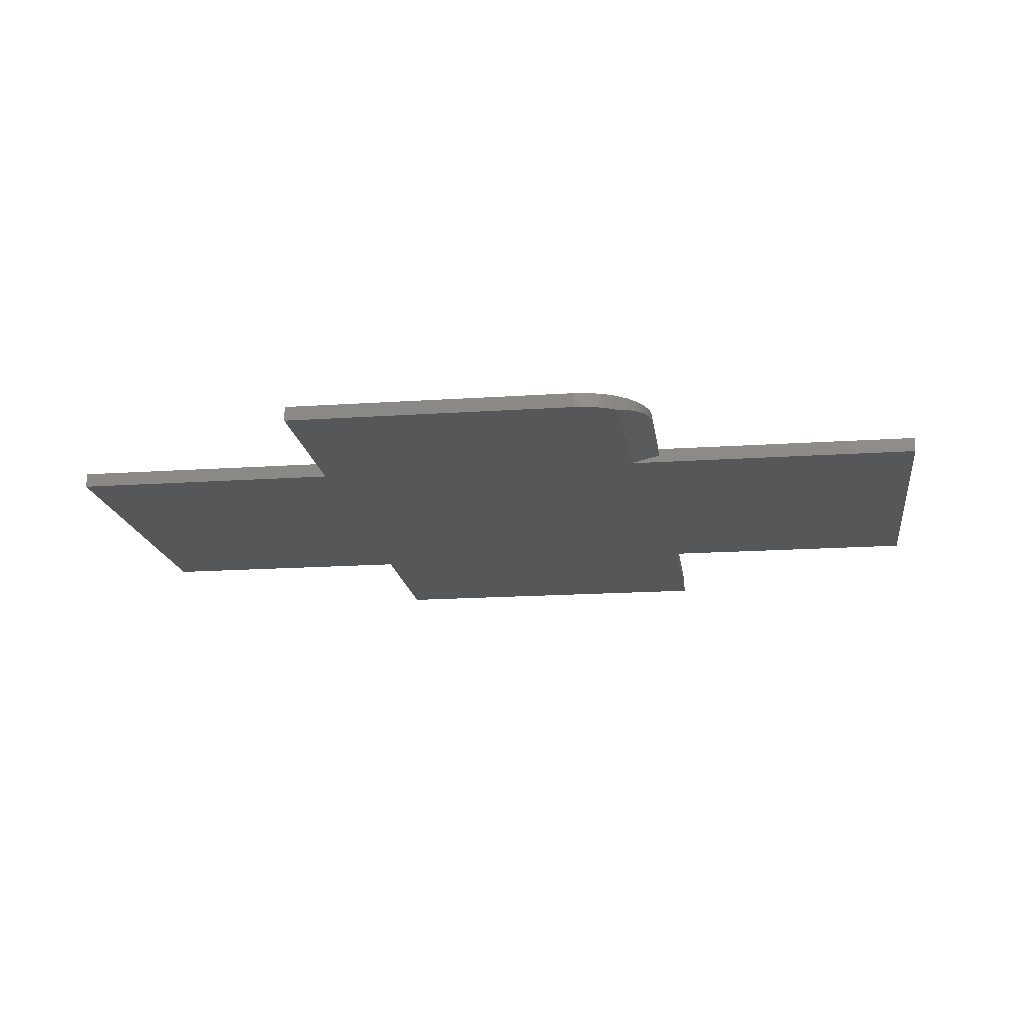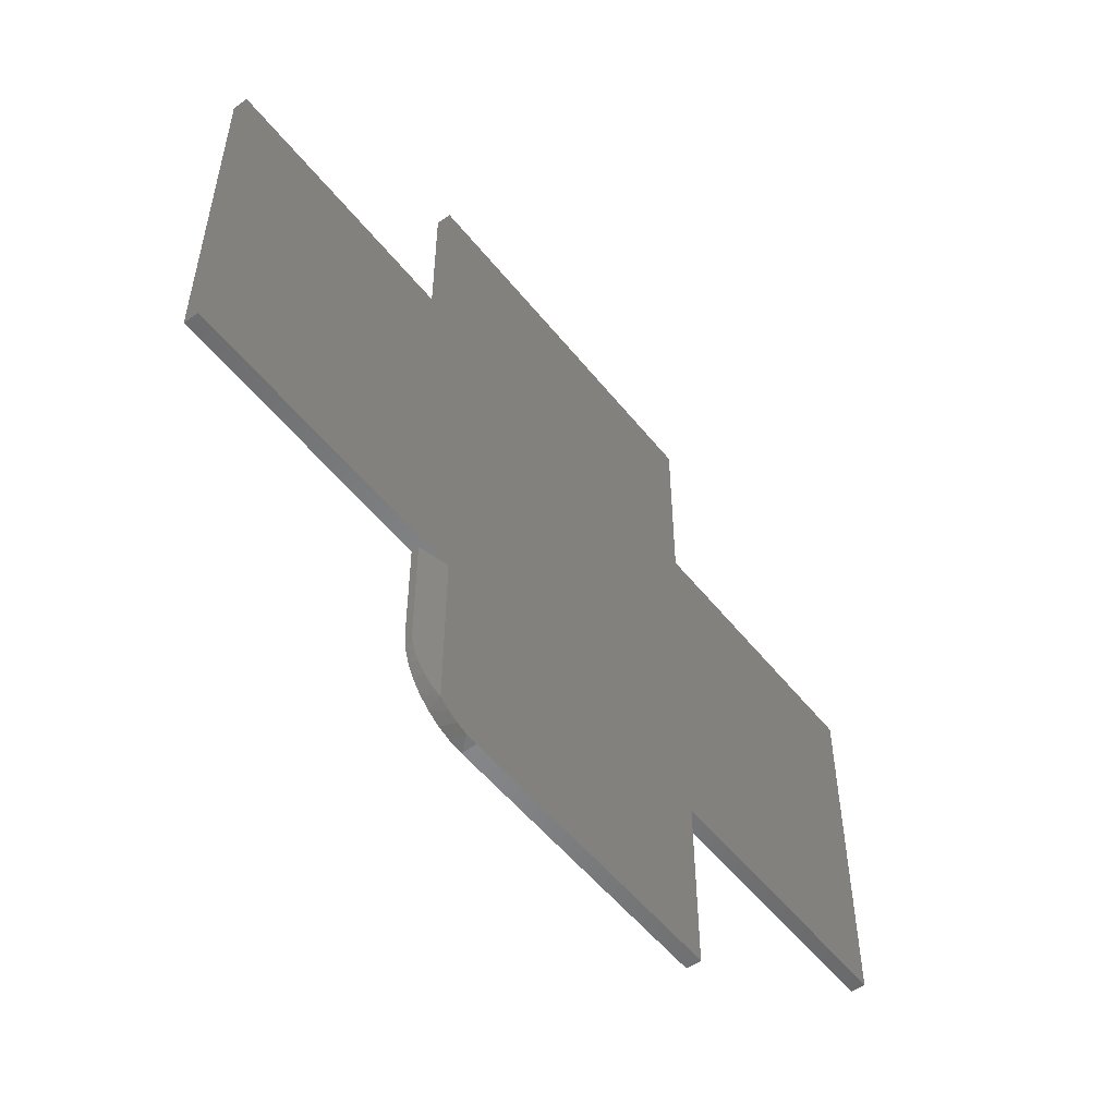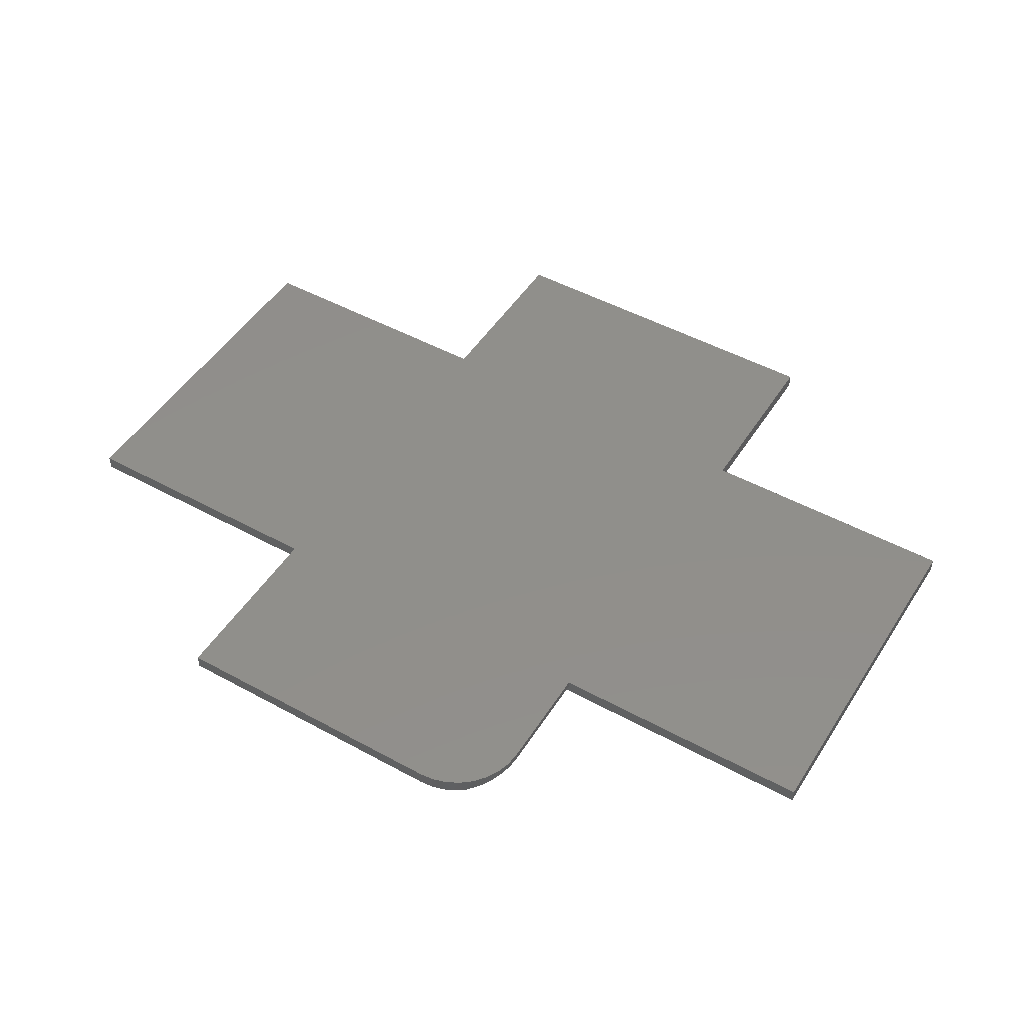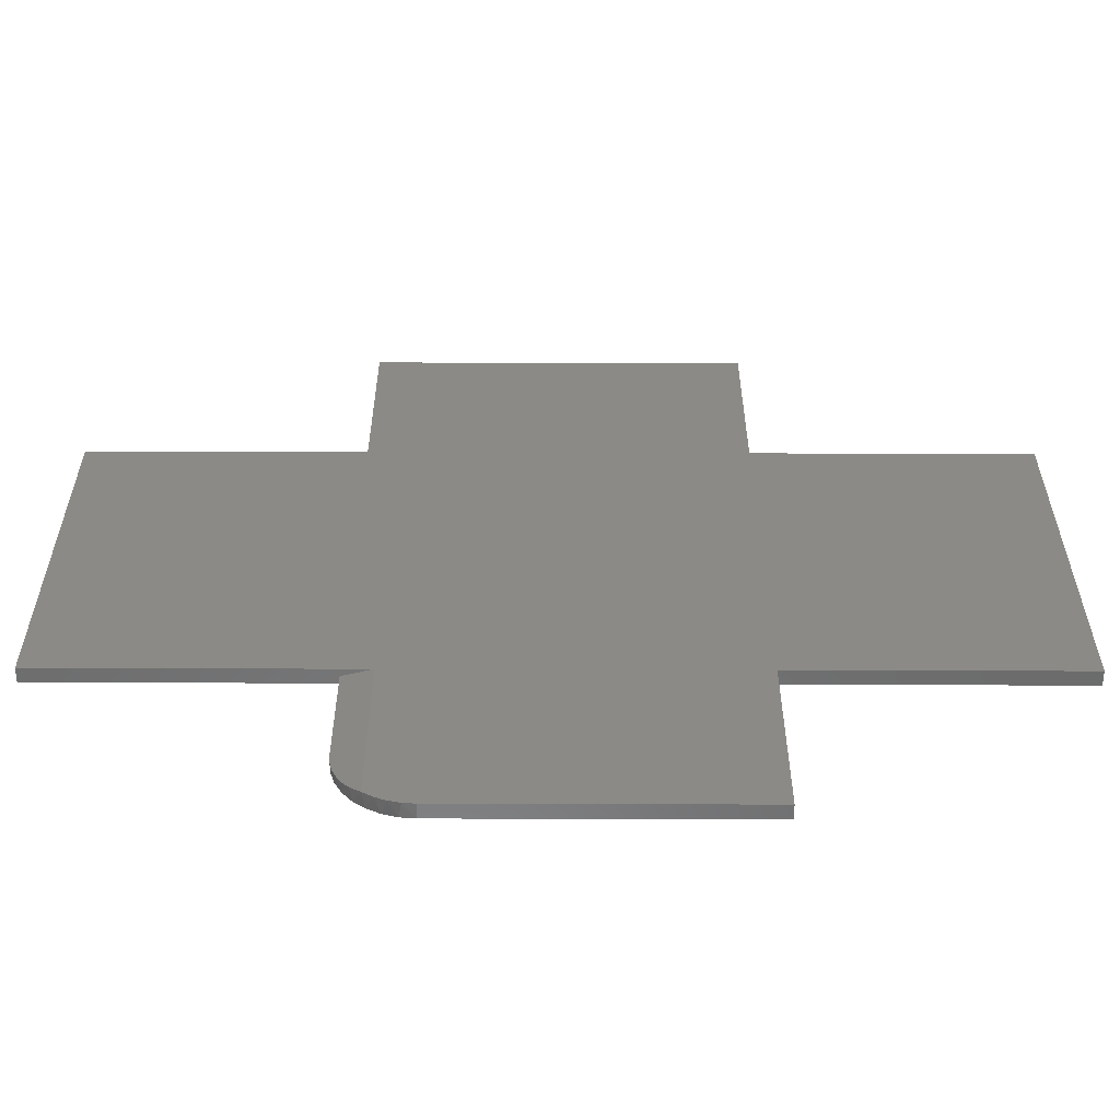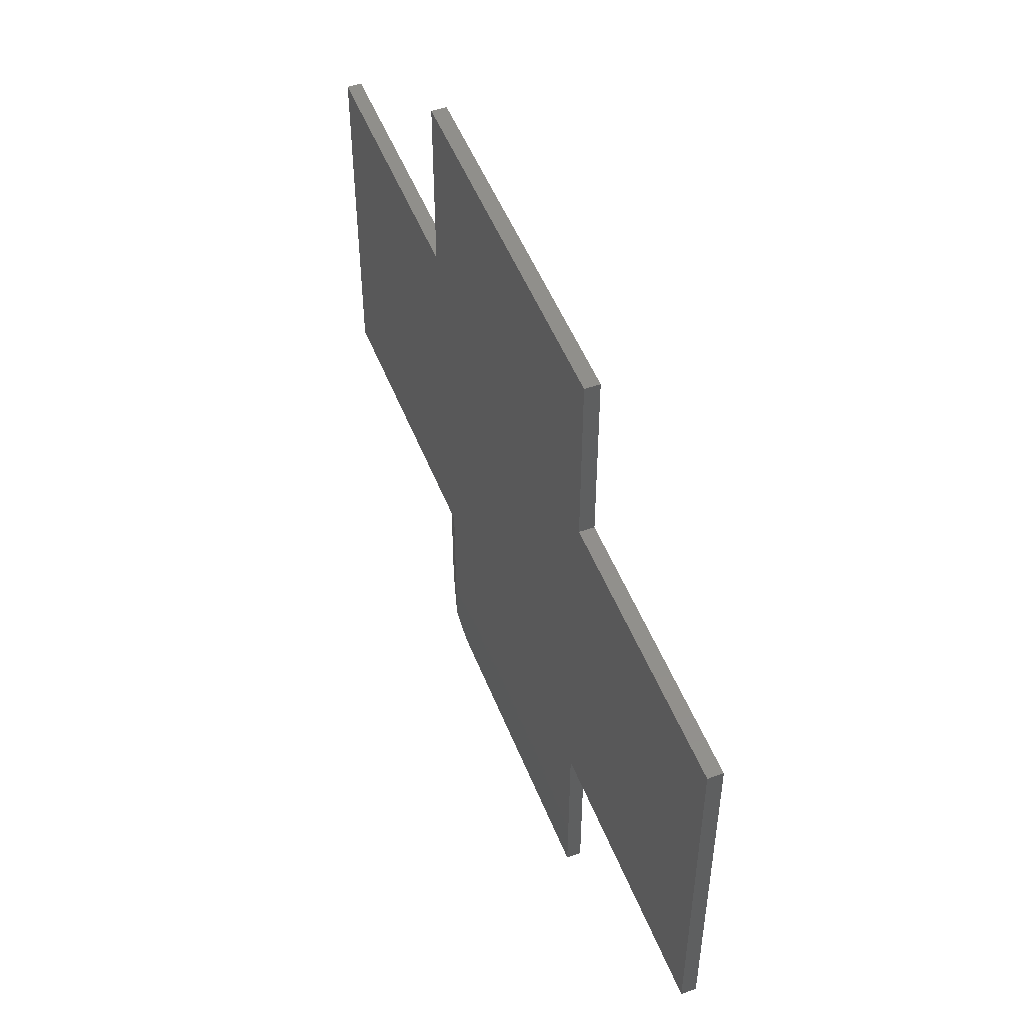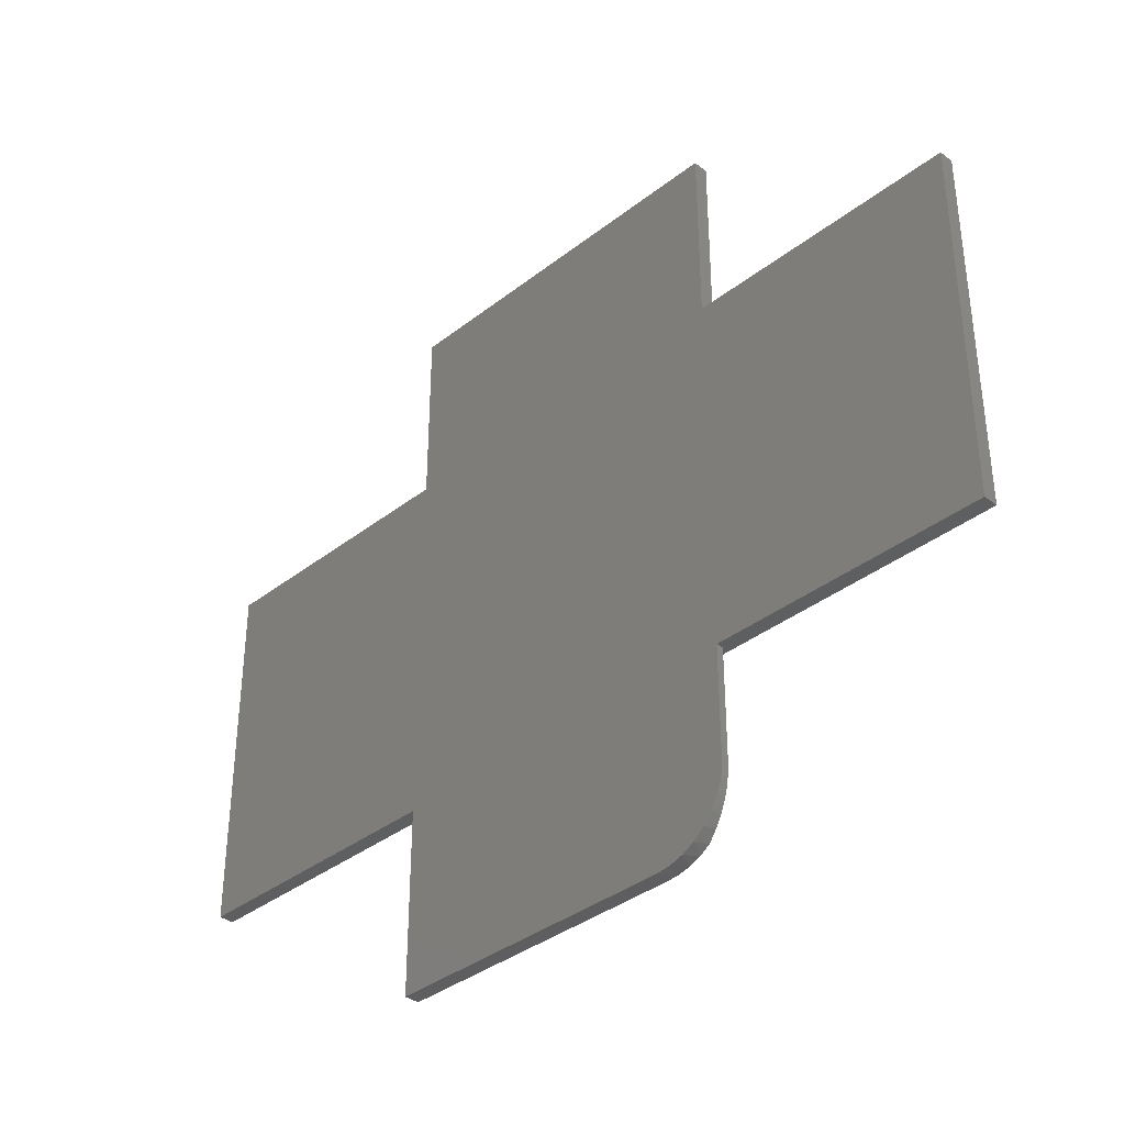
<metadata>
{"format":"stl","ext":"stl","renderer":"f3d","projection":"perspective","resolution":1024,"background":"white","views":[{"elev":-17.0,"azim":-172.2,"up":"+Y"},{"elev":-53.8,"azim":-52.3,"up":"+Z"},{"elev":48.9,"azim":-148.7,"up":"+Y"},{"elev":-57.9,"azim":-0.2,"up":"+Z"},{"elev":50.6,"azim":68.9,"up":"+Z"},{"elev":-36.8,"azim":-134.8,"up":"+Z"}]}
</metadata>
<code>
# stl→obj: 44 verts, 84 faces
v 0.07405 -0.008748 -0.5317
v 0.07857 -0.009878 -0.5428
v 0.08467 -0.0114 -0.553
v 0.1016 -0.01562 -0.3906
v 0.07031 -0.007812 -0.3906
v 0.07031 -0.007812 -0.5078
v 0.07128 -0.008054 -0.5201
v 0.1016 -0.01562 -0.5703
v 0.09072 -0.01291 -0.5605
v 0.07031 6.639e-34 -0.3906
v 0.07031 2.656e-34 -0.5078
v 0.1484 -0.01562 -0.5859
v 0.1484 4.337e-18 -0.5859
v 0.4609 -0.01562 -0.5859
v 0.4609 2.168e-17 -0.5859
v 0.1359 -0.01562 -0.5849
v 0.1122 -0.01562 -0.577
v 0.1237 -0.01562 -0.5819
v 0.4609 -0.01562 -0.3906
v 0.7529 -0.01562 -4.18e-17
v -0.2188 -0.01562 -0.3906
v 0.07031 -0.01562 -0.3906
v 0.7529 -0.01562 -0.3906
v 0.4609 -0.01562 -2.392e-17
v 0.07031 -0.01562 1.7e-33
v -0.2188 -0.01562 1.77e-17
v 0.07031 -0.01562 0.1974
v 0.4609 -0.01562 0.1974
v 0.7529 3.789e-17 -4.18e-17
v 0.7529 3.789e-17 -0.3906
v 0.4609 2.168e-17 -0.3906
v -0.2188 -1.605e-17 -0.3906
v -0.2188 -1.605e-17 1.77e-17
v 0.07031 -1.541e-33 1.7e-33
v 0.4609 2.168e-17 -2.392e-17
v 0.1332 3.491e-18 -0.5844
v 0.1185 2.677e-18 -0.58
v 0.105 1.927e-18 -0.5728
v 0.09319 1.27e-18 -0.5631
v 0.08348 7.309e-19 -0.5512
v 0.07626 3.301e-19 -0.5377
v 0.07181 8.333e-20 -0.5231
v 0.07031 6.709e-34 0.1974
v 0.4609 2.168e-17 0.1974
f 1 2 3
f 4 5 6
f 4 6 7
f 4 7 8
f 7 1 3
f 7 3 9
f 7 9 8
f 5 10 6
f 6 10 11
f 12 13 14
f 14 13 15
f 16 17 18
f 8 17 16
f 8 16 12
f 8 12 14
f 8 14 19
f 8 19 4
f 20 21 22
f 20 22 4
f 20 4 19
f 20 19 23
f 21 20 24
f 21 24 25
f 21 25 26
f 25 24 27
f 27 24 28
f 29 30 31
f 29 31 10
f 29 10 32
f 32 33 34
f 32 34 35
f 32 35 29
f 11 10 31
f 11 31 15
f 11 15 13
f 11 13 36
f 11 36 37
f 11 37 38
f 11 38 39
f 11 39 40
f 11 40 41
f 11 41 42
f 34 43 35
f 35 43 44
f 6 42 7
f 6 11 42
f 13 16 36
f 13 12 16
f 36 16 18
f 36 18 37
f 37 18 17
f 37 17 38
f 39 9 3
f 39 3 40
f 40 3 2
f 40 2 41
f 41 2 1
f 42 41 1
f 1 7 42
f 8 9 39
f 8 39 38
f 8 38 17
f 22 5 4
f 22 21 5
f 21 10 5
f 21 32 10
f 28 44 27
f 27 44 43
f 14 15 19
f 19 15 31
f 19 31 23
f 23 31 30
f 26 33 21
f 21 33 32
f 23 30 20
f 20 30 29
f 24 35 28
f 28 35 44
f 20 29 24
f 24 29 35
f 25 34 26
f 26 34 33
f 27 43 25
f 25 43 34

</code>
